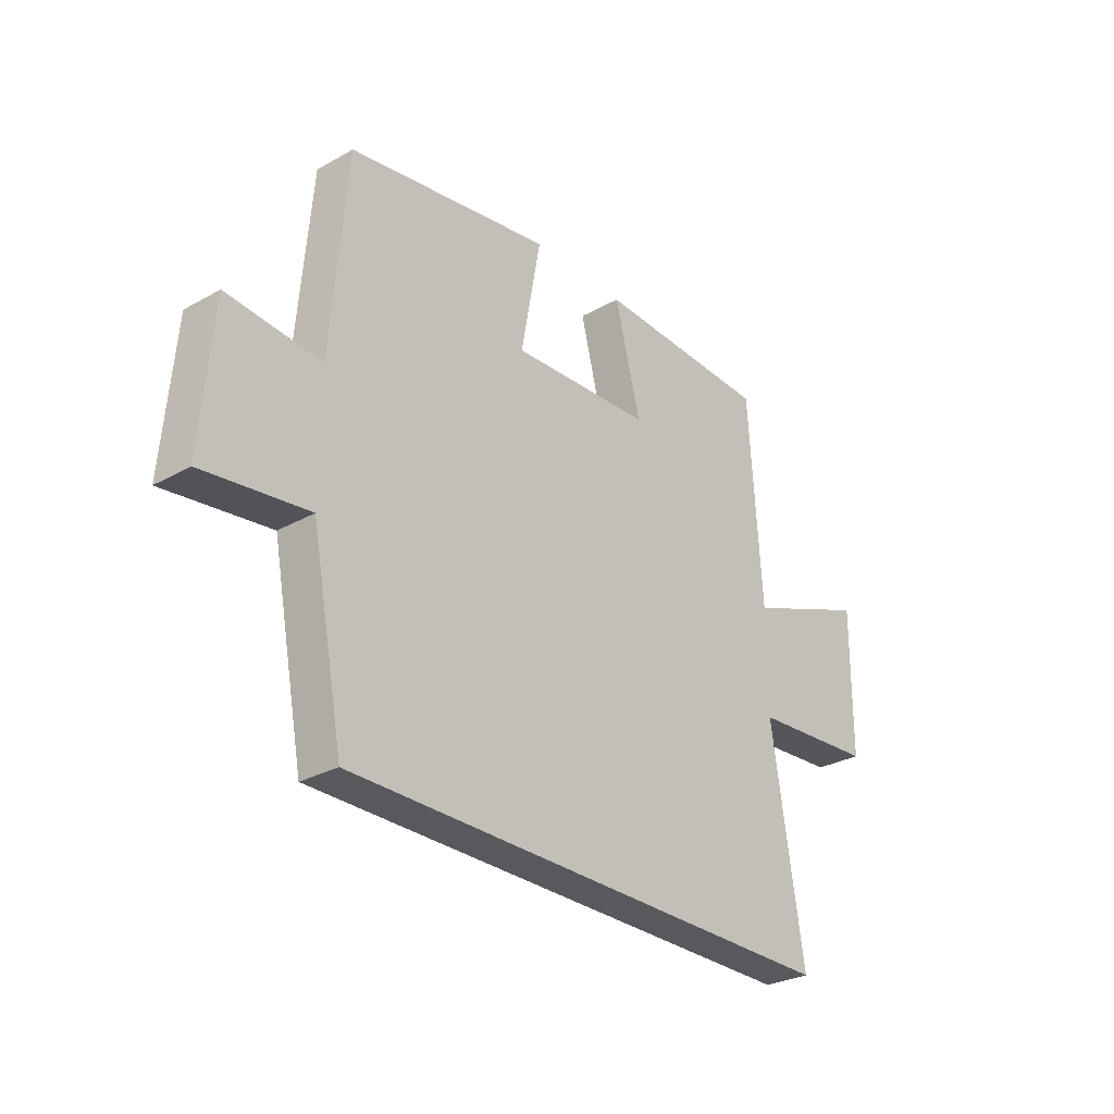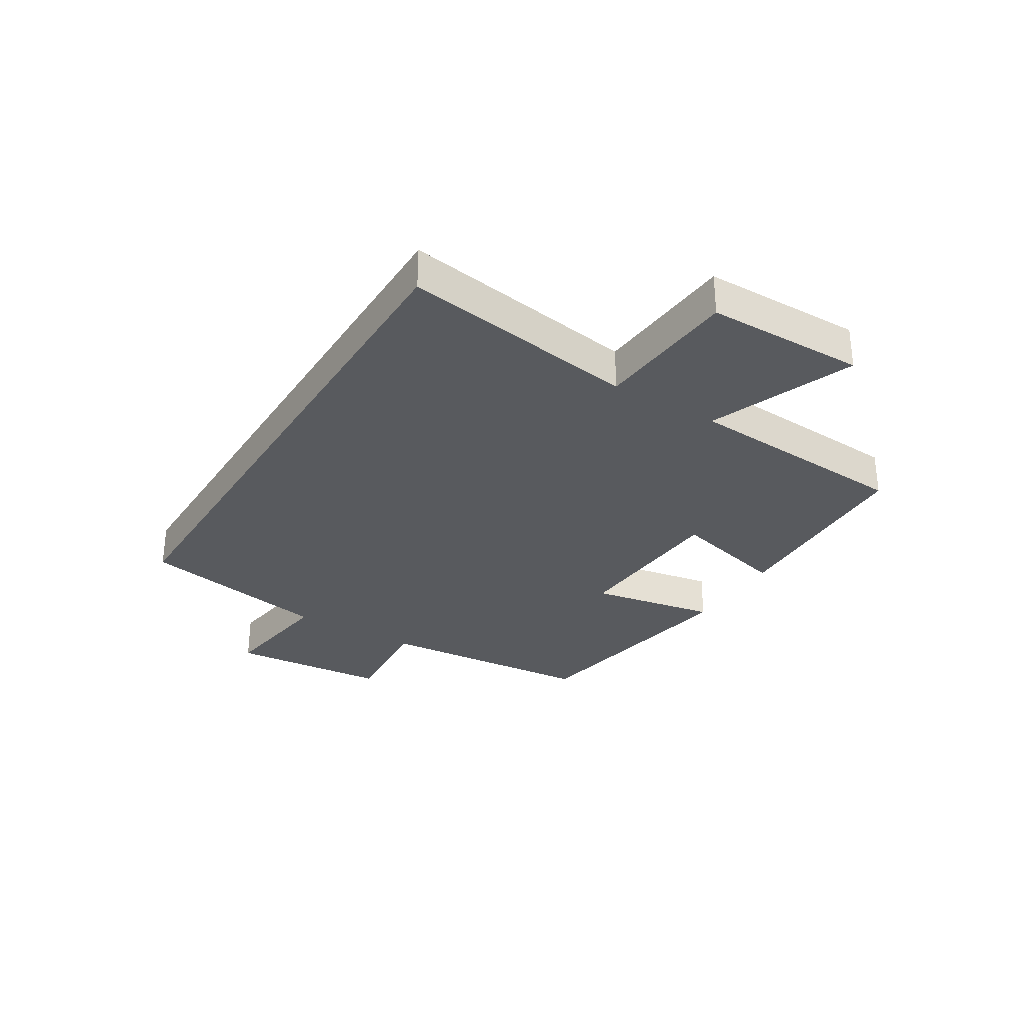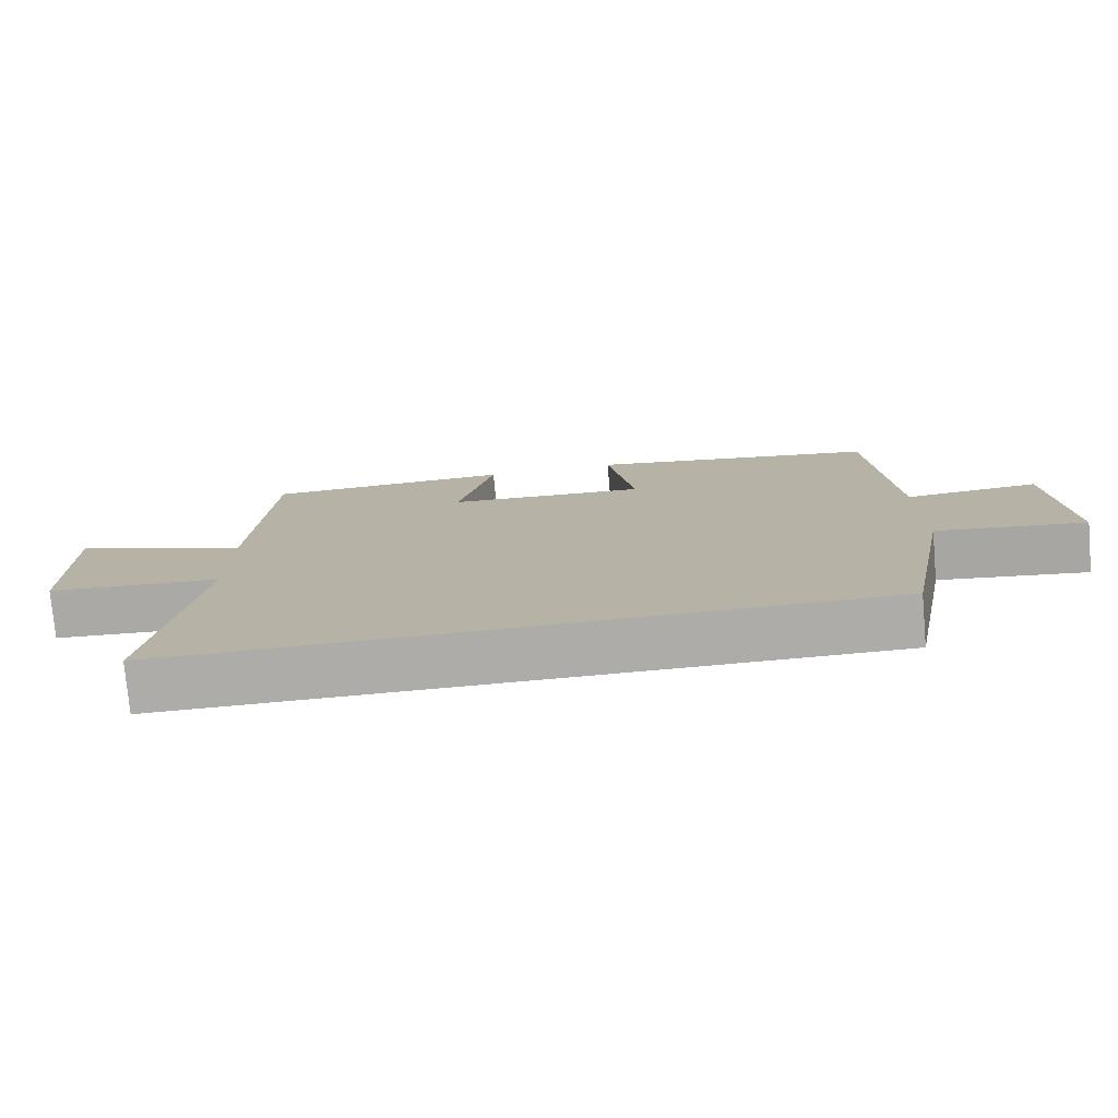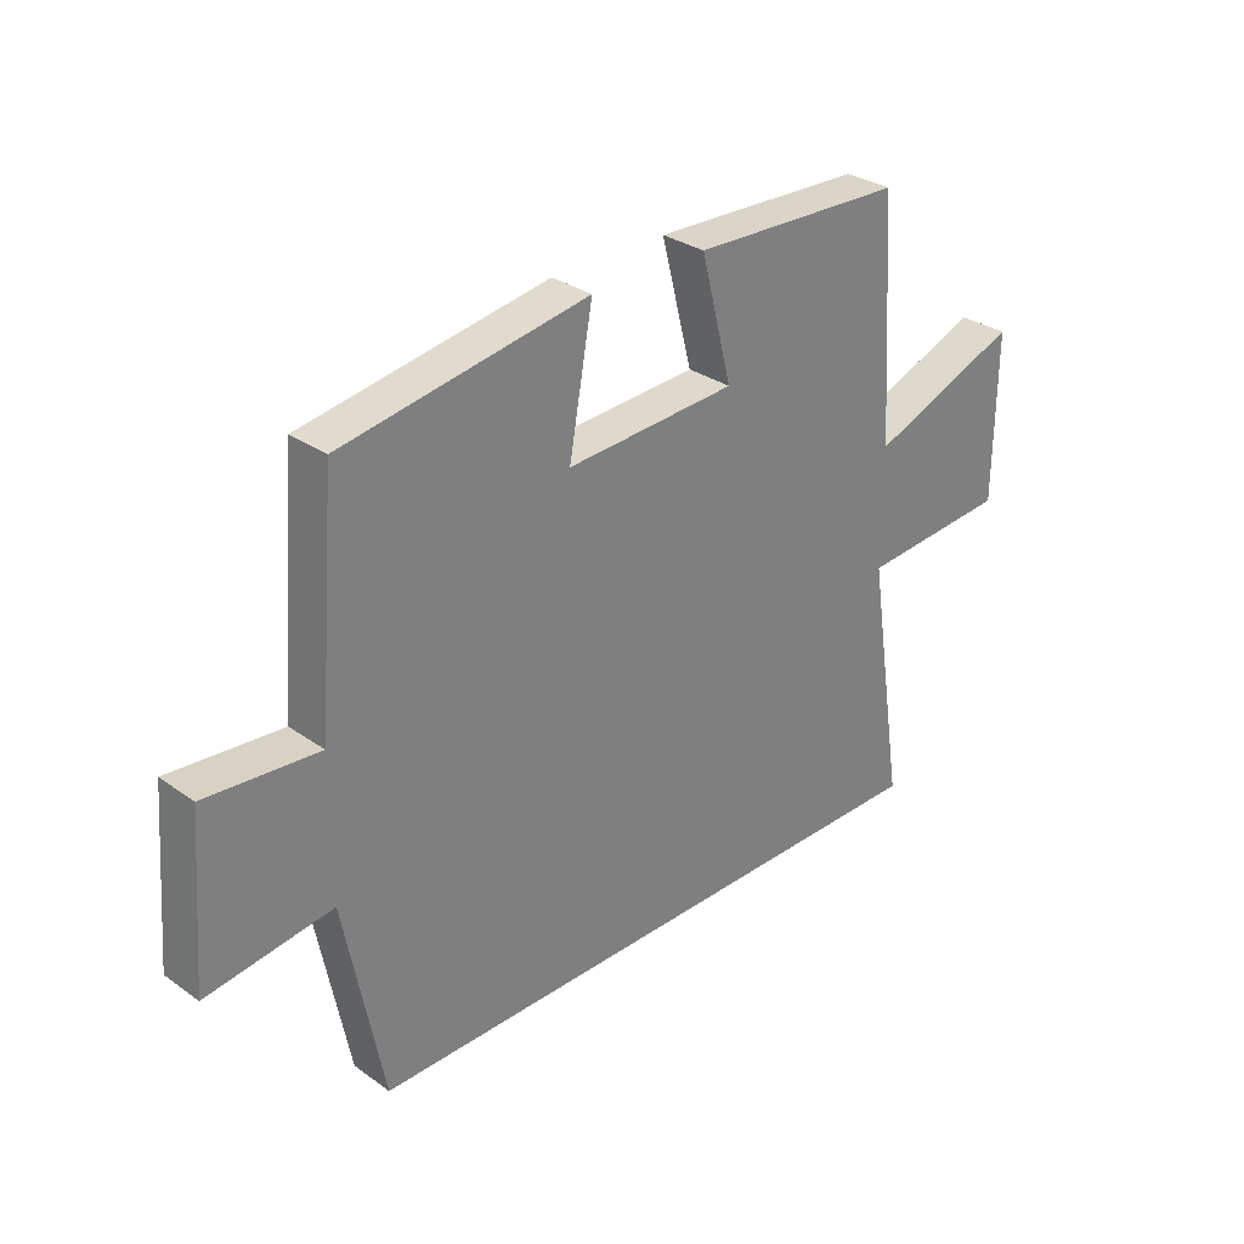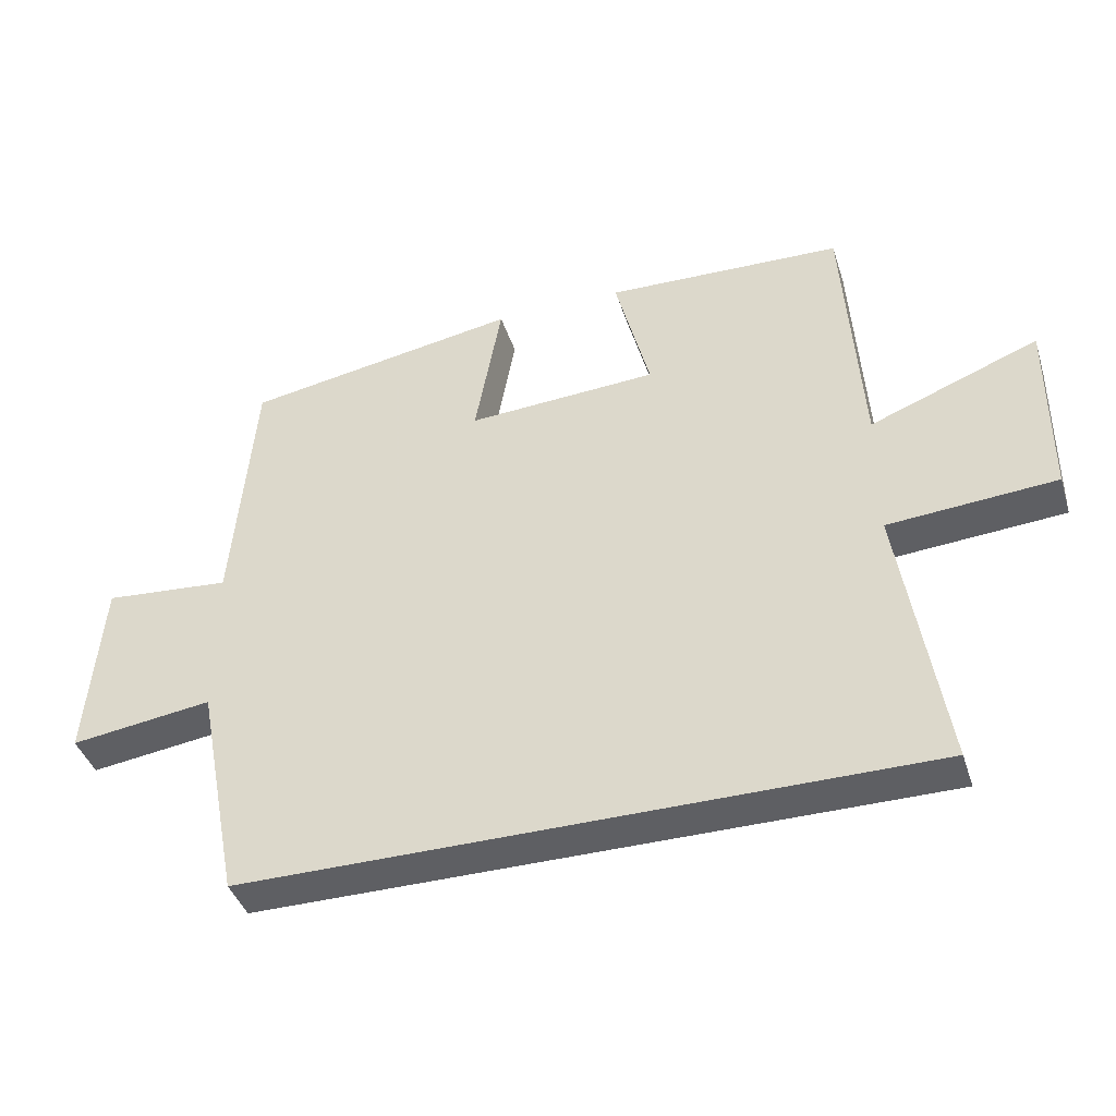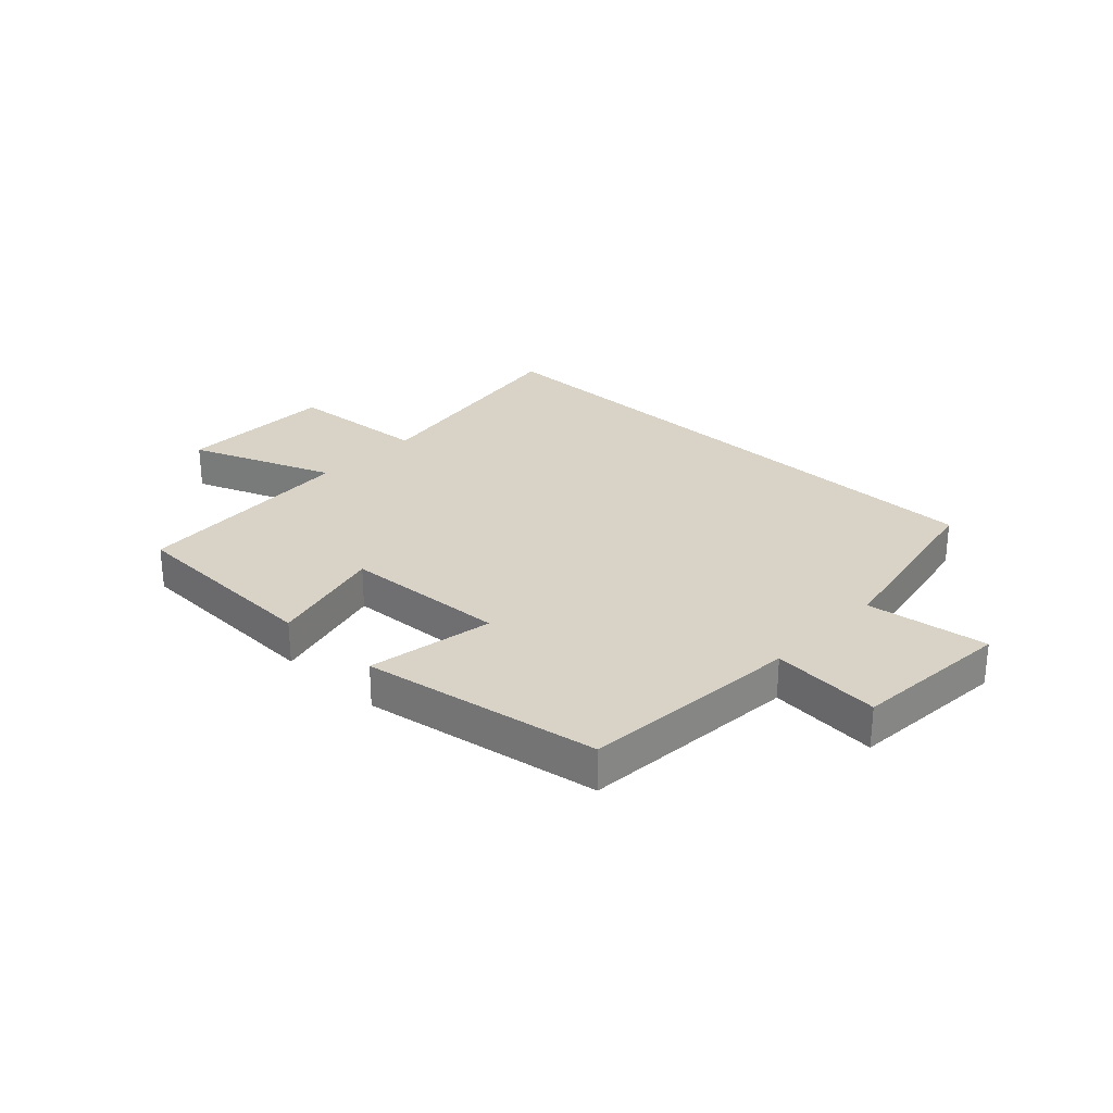
<metadata>
{"format":"obj","ext":"obj","renderer":"f3d","projection":"perspective","resolution":1024,"background":"white","views":[{"elev":-29.1,"azim":129.8,"up":"+Z"},{"elev":-30.7,"azim":-121.5,"up":"+Y"},{"elev":-76.7,"azim":5.0,"up":"+Z"},{"elev":30.6,"azim":135.5,"up":"+Z"},{"elev":-41.3,"azim":-162.7,"up":"+Z"},{"elev":27.8,"azim":43.4,"up":"+Y"}]}
</metadata>
<code>
v 0.436 0.07 -0.5
v -0.563 0.07 -0.5
v -0.5 0.07 -0.095
v -0.746 0.07 -0.077
v -0.748 0.07 0.195
v -0.5 0.07 0.099
v -0.475 0.07 0.487
v -0.126 0.07 0.5
v -0.177 0.07 0.3
v 0.103 0.07 0.284
v 0.064 0.07 0.5
v 0.469 0.07 0.432
v 0.5 0.07 0.057
v 0.686 0.07 0.073
v 0.708 0.07 -0.199
v 0.5 0.07 -0.171
v 0.436 0 -0.5
v -0.563 0 -0.5
v -0.5 0 -0.095
v -0.746 0 -0.077
v -0.748 0 0.195
v -0.5 0 0.099
v -0.475 0 0.487
v -0.126 0 0.5
v -0.177 0 0.3
v 0.103 0 0.284
v 0.064 0 0.5
v 0.469 0 0.432
v 0.5 0 0.057
v 0.686 0 0.073
v 0.708 0 -0.199
v 0.5 0 -0.171
f 13 14 15 16
f 13 16 1
f 12 13 1
f 11 12 1
f 10 11 1
f 1 2 3
f 10 1 3
f 9 10 3
f 8 9 3
f 7 8 3
f 6 7 3
f 3 4 5 6
f 32 31 30 29
f 17 32 29
f 17 29 28
f 17 28 27
f 17 27 26
f 19 18 17
f 19 17 26
f 19 26 25
f 19 25 24
f 19 24 23
f 19 23 22
f 22 21 20 19
f 1 17 18 2
f 2 18 19 3
f 3 19 20 4
f 4 20 21 5
f 5 21 22 6
f 6 22 23 7
f 7 23 24 8
f 8 24 25 9
f 9 25 26 10
f 10 26 27 11
f 11 27 28 12
f 12 28 29 13
f 13 29 30 14
f 14 30 31 15
f 15 31 32 16
f 16 32 17 1

</code>
